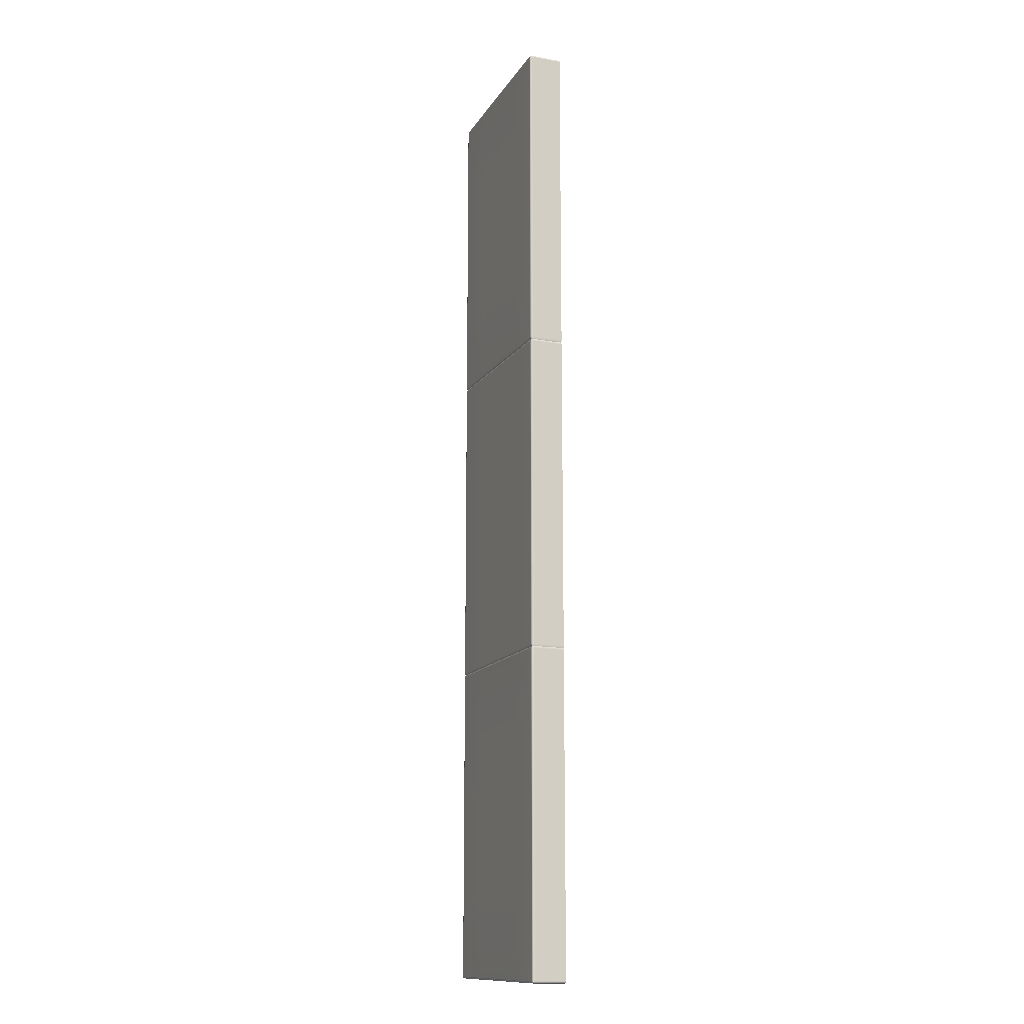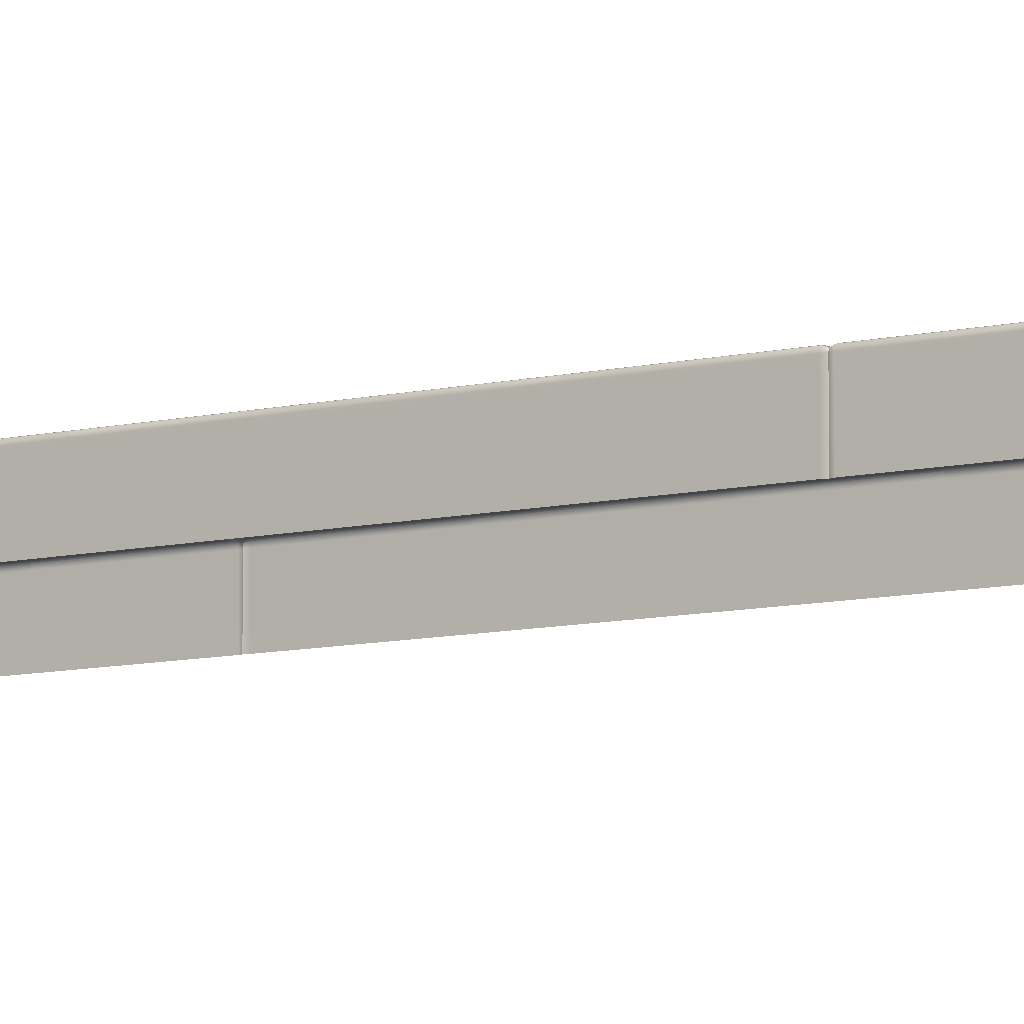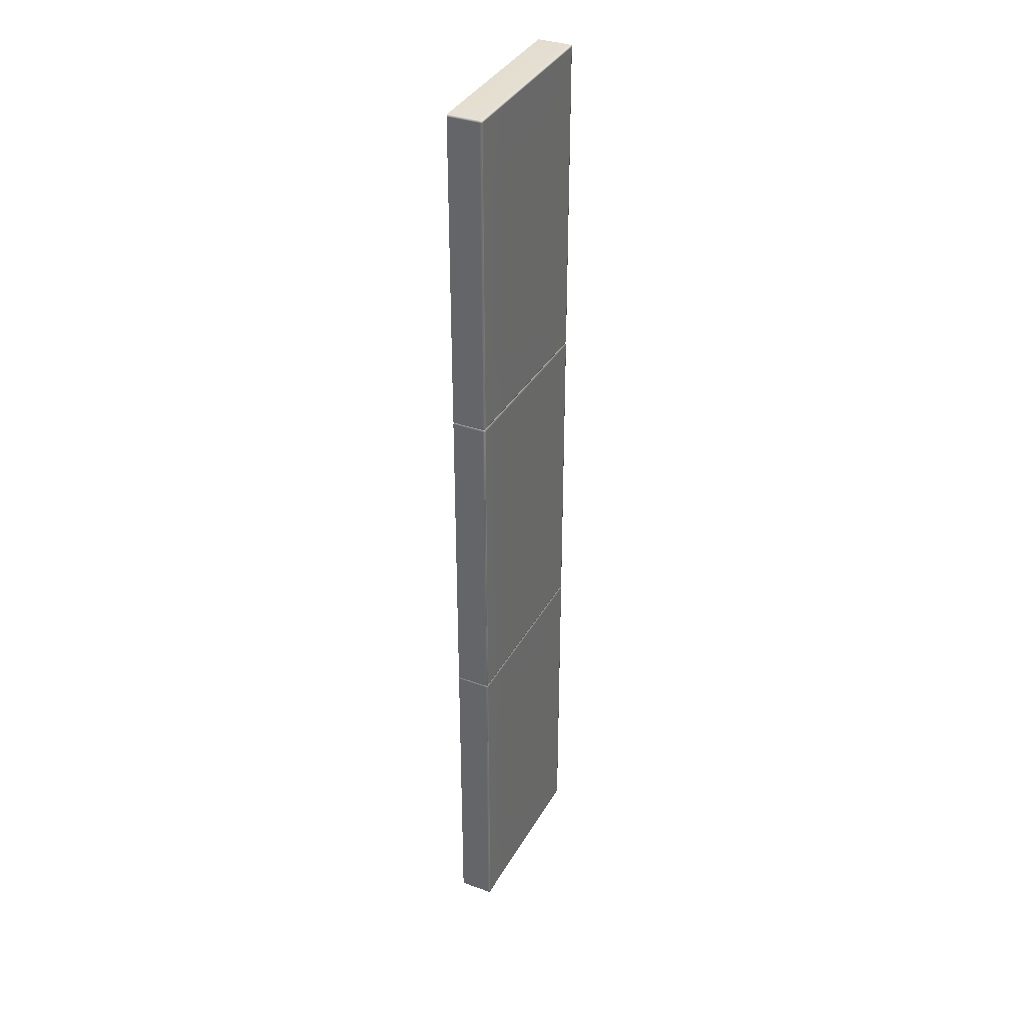
<metadata>
{"format":"obj","ext":"obj","renderer":"f3d","projection":"perspective","resolution":1024,"background":"white","views":[{"elev":-14.2,"azim":-111.6,"up":"+Z"},{"elev":-8.6,"azim":-55.9,"up":"+Y"},{"elev":35.2,"azim":115.5,"up":"+Z"}]}
</metadata>
<code>
g ENV_SY01_G9_Section2_Vinyl_A_MO
v -4.188 0.5285 -17.42
v -4.188 -0.6212 -17.42
v -4.13 -0.6212 -17.45
v -4.13 0.5285 -17.45
v -4.13 0.6037 -17.42
v -4.182 0.5963 -17.42
v -2.42 0.6037 -17.39
v -2.42 0.5285 -17.42
v -2.42 -0.6212 -17.42
v -0.7094 0.6037 -17.36
v -0.7094 0.5285 -17.39
v -0.7094 -0.6212 -17.39
v 1 0.6037 -17.33
v 1 0.5285 -17.35
v 1 -0.6212 -17.35
v 2.711 -0.6212 -17.32
v 2.711 0.5285 -17.32
v 2.764 -0.6212 -17.29
v 2.711 0.6037 -17.29
v 2.764 0.5285 -17.29
v 2.757 0.5979 -17.28
v 2.764 0.5285 -17.29
v 2.764 -0.6212 -17.29
v 2.777 -0.6212 -17.24
v 2.777 0.5285 -17.24
v 2.764 0.6037 -17.24
v 2.757 0.5979 -17.28
v 2.764 0.6037 -14.41
v 2.777 0.5285 -14.41
v 2.777 -0.6212 -14.41
v -4.188 0.5285 -17.42
v -4.182 0.5963 -17.42
v -4.188 0.6037 -17.37
v -4.201 0.5285 -17.37
v -4.188 -0.6212 -17.42
v -4.201 -0.6212 -17.37
v -4.201 0.5285 -14.49
v -4.188 0.6037 -14.49
v -4.201 -0.6212 -14.49
v -4.188 0.6037 -17.37
v -4.182 0.5963 -17.42
v -4.13 0.6037 -17.42
v -4.13 0.6213 -17.37
v -4.188 0.6037 -14.49
v -4.13 0.6213 -14.49
v -2.42 0.6213 -14.47
v -2.42 0.6213 -17.34
v -0.7094 0.6213 -14.45
v -2.42 0.6037 -17.39
v -0.7094 0.6213 -17.31
v -0.7094 0.6037 -17.36
v 2.711 0.6037 -17.29
v 2.757 0.5979 -17.28
v 2.764 0.6037 -17.24
v 2.711 0.6213 -17.24
v 1 0.6213 -17.27
v 1 0.6037 -17.33
v -0.7094 0.6037 -17.36
v -0.7094 0.6213 -17.31
v 2.711 0.6213 -14.41
v 2.764 0.6037 -14.41
v 1 0.6213 -14.43
v -0.7094 0.6213 -14.45
v 2.764 0.6037 -5.909
v 2.75 0.5867 -5.832
v 2.711 0.5931 -5.831
v 2.711 0.6213 -5.908
v 2.764 0.6037 -8.742
v 2.711 0.6213 -8.741
v 1 0.5931 -5.818
v 1 0.6213 -5.894
v 1 0.6213 -8.739
v -0.7094 0.6213 -8.737
v -0.7094 0.6213 -5.88
v -0.7094 0.5931 -5.804
v -4.188 0.6037 -5.852
v -4.175 0.5861 -5.776
v -4.18 0.5285 -5.776
v -4.201 0.5285 -5.852
v -4.188 0.6037 -8.733
v -4.181 -0.6212 -5.776
v -4.201 0.5285 -8.732
v -4.201 -0.6212 -5.861
v -4.201 -0.6212 -8.739
v 2.764 0.6037 -5.909
v 2.764 0.6037 -8.742
v 2.777 0.5285 -8.742
v 2.777 0.5285 -5.909
v 2.75 0.5867 -5.832
v 2.777 -0.6212 -8.731
v 2.756 0.5285 -5.832
v 2.777 -0.6212 -5.894
v 2.757 -0.6212 -5.832
v -4.188 0.6037 -5.852
v -4.188 0.6037 -8.733
v -4.13 0.6213 -8.733
v -4.13 0.6213 -5.853
v -4.175 0.5861 -5.776
v -4.13 0.5931 -5.777
v -2.42 0.5931 -5.79
v -2.42 0.6213 -5.867
v -0.7094 0.5931 -5.804
v -2.42 0.6213 -8.735
v -0.7094 0.6213 -5.88
v -0.7094 0.6213 -8.737
v 2.764 0.6037 -11.58
v 2.764 0.6037 -14.41
v 2.777 0.5285 -14.41
v 2.777 0.5285 -11.58
v 2.764 0.6037 -8.742
v 2.777 -0.6212 -14.41
v 2.777 0.5285 -8.742
v 2.777 -0.6212 -11.57
v 2.777 -0.6212 -8.731
v 2.711 0.6213 -11.57
v 2.764 0.6037 -14.41
v 2.764 0.6037 -11.58
v 2.711 0.6213 -14.41
v 1 0.6213 -11.58
v 1 0.6213 -14.43
v -0.7094 0.6213 -14.45
v -0.7094 0.6213 -11.59
v -4.188 0.6037 -11.61
v -4.188 0.6037 -14.49
v -4.13 0.6213 -14.49
v -4.13 0.6213 -11.61
v -2.42 0.6213 -11.6
v -2.42 0.6213 -14.47
v -0.7094 0.6213 -11.59
v -0.7094 0.6213 -14.45
v -4.201 0.5285 -14.49
v -4.201 -0.6212 -11.62
v -4.201 -0.6212 -14.49
v -4.201 0.5285 -11.61
v -4.188 0.6037 -14.49
v -4.201 -0.6212 -8.739
v -4.188 0.6037 -11.61
v -4.201 0.5285 -8.732
v -4.188 0.6037 -8.733
v 2.711 0.6213 -8.741
v 2.764 0.6037 -11.58
v 2.764 0.6037 -8.742
v 2.711 0.6213 -11.57
v 1 0.6213 -8.739
v 1 0.6213 -11.58
v -0.7094 0.6213 -11.59
v -0.7094 0.6213 -8.737
v -4.188 0.6037 -8.733
v -4.188 0.6037 -11.61
v -4.13 0.6213 -11.61
v -4.13 0.6213 -8.733
v -2.42 0.6213 -8.735
v -2.42 0.6213 -11.6
v -0.7094 0.6213 -8.737
v -0.7094 0.6213 -11.59
v -4.188 0.5285 17.48
v -4.13 -0.6212 17.51
v -4.188 -0.6212 17.48
v -4.13 0.5285 17.51
v -4.13 0.6037 17.48
v -4.182 0.5963 17.48
v -2.42 0.6037 17.45
v -2.42 0.5285 17.48
v -2.42 -0.6212 17.48
v -0.7094 0.6037 17.42
v -0.7094 0.5285 17.45
v -0.7094 -0.6212 17.45
v 1 0.6037 17.39
v 1 0.5285 17.42
v 1 -0.6212 17.42
v 2.711 -0.6212 17.39
v 2.711 0.5285 17.39
v 2.764 -0.6212 17.36
v 2.711 0.6037 17.36
v 2.764 0.5285 17.36
v 2.757 0.5979 17.35
v 2.764 0.5285 17.36
v 2.777 -0.6212 17.31
v 2.764 -0.6212 17.36
v 2.777 0.5285 17.31
v 2.764 0.6037 17.31
v 2.757 0.5979 17.35
v 2.764 0.6037 14.48
v 2.777 0.5285 14.48
v 2.777 -0.6212 14.47
v -4.188 0.5285 17.48
v -4.188 0.6037 17.43
v -4.182 0.5963 17.48
v -4.201 0.5285 17.43
v -4.188 -0.6212 17.48
v -4.201 -0.6212 17.43
v -4.201 0.5285 14.55
v -4.188 0.6037 14.55
v -4.201 -0.6212 14.55
v -4.188 0.6037 17.43
v -4.13 0.6037 17.48
v -4.182 0.5963 17.48
v -4.13 0.6213 17.43
v -4.188 0.6037 14.55
v -4.13 0.6213 14.55
v -2.42 0.6213 14.53
v -2.42 0.6213 17.4
v -0.7094 0.6213 14.51
v -2.42 0.6037 17.45
v -0.7094 0.6213 17.37
v -0.7094 0.6037 17.42
v 2.711 0.6037 17.36
v 2.764 0.6037 17.31
v 2.757 0.5979 17.35
v 2.711 0.6213 17.31
v 1 0.6213 17.34
v 1 0.6037 17.39
v -0.7094 0.6037 17.42
v -0.7094 0.6213 17.37
v 2.711 0.6213 14.48
v 2.764 0.6037 14.48
v 1 0.6213 14.49
v -0.7094 0.6213 14.51
v 2.764 0.6037 5.976
v 2.711 0.5819 5.899
v 2.744 0.576 5.899
v 2.711 0.6213 5.976
v 2.764 0.6037 8.81
v 2.711 0.6213 8.809
v 1 0.5819 5.883
v 1 0.6213 5.959
v 1 0.6213 8.804
v -0.7094 0.6213 8.799
v -0.7094 0.6213 5.942
v -0.7094 0.5819 5.866
v -4.188 0.6037 5.909
v -4.172 0.5285 5.833
v -4.167 0.576 5.833
v -4.201 0.5285 5.909
v -4.188 0.6037 8.789
v -4.173 -0.6212 5.833
v -4.201 0.5285 8.789
v -4.201 -0.6212 5.918
v -4.201 -0.6212 8.796
v 2.764 0.6037 5.976
v 2.777 0.5285 8.81
v 2.764 0.6037 8.81
v 2.777 0.5285 5.976
v 2.744 0.576 5.899
v 2.777 -0.6212 8.799
v 2.748 0.5285 5.899
v 2.777 -0.6212 5.962
v 2.75 -0.6212 5.899
v -4.188 0.6037 5.909
v -4.13 0.6213 8.79
v -4.188 0.6037 8.789
v -4.13 0.6213 5.909
v -4.167 0.576 5.833
v -4.13 0.5819 5.834
v -2.42 0.5819 5.85
v -2.42 0.6213 5.926
v -0.7094 0.5819 5.866
v -2.42 0.6213 8.795
v -0.7094 0.6213 5.942
v -0.7094 0.6213 8.799
v 2.764 0.6037 11.64
v 2.777 0.5285 14.48
v 2.764 0.6037 14.48
v 2.777 0.5285 11.64
v 2.764 0.6037 8.81
v 2.777 -0.6212 14.47
v 2.777 0.5285 8.81
v 2.777 -0.6212 11.64
v 2.777 -0.6212 8.799
v 2.711 0.6213 11.64
v 2.764 0.6037 11.64
v 2.764 0.6037 14.48
v 2.711 0.6213 14.48
v 1 0.6213 11.65
v 1 0.6213 14.49
v -0.7094 0.6213 14.51
v -0.7094 0.6213 11.66
v -4.188 0.6037 11.67
v -4.13 0.6213 14.55
v -4.188 0.6037 14.55
v -4.13 0.6213 11.67
v -2.42 0.6213 11.66
v -2.42 0.6213 14.53
v -0.7094 0.6213 11.66
v -0.7094 0.6213 14.51
v -4.201 0.5285 14.55
v -4.201 -0.6212 14.55
v -4.201 -0.6212 11.67
v -4.201 0.5285 11.67
v -4.188 0.6037 14.55
v -4.201 -0.6212 8.796
v -4.188 0.6037 11.67
v -4.201 0.5285 8.789
v -4.188 0.6037 8.789
v 2.711 0.6213 8.809
v 2.764 0.6037 8.81
v 2.764 0.6037 11.64
v 2.711 0.6213 11.64
v 1 0.6213 8.804
v 1 0.6213 11.65
v -0.7094 0.6213 11.66
v -0.7094 0.6213 8.799
v -4.188 0.6037 8.789
v -4.13 0.6213 11.67
v -4.188 0.6037 11.67
v -4.13 0.6213 8.79
v -2.42 0.6213 8.795
v -2.42 0.6213 11.66
v -0.7094 0.6213 8.799
v -0.7094 0.6213 11.66
v 2.756 0.5285 -5.832
v 2.757 -0.6212 -5.832
v 2.777 -0.6212 -5.75
v 2.777 0.5285 -5.75
v 2.764 0.6037 -5.75
v 2.75 0.5867 -5.832
v 2.764 0.6037 -2.843
v 2.777 0.5285 -2.843
v 2.777 -0.6212 -2.843
v -4.18 0.5285 -5.776
v -4.175 0.5861 -5.776
v -4.188 0.6037 -5.695
v -4.201 0.5285 -5.695
v -4.181 -0.6212 -5.776
v -4.201 -0.6212 -5.695
v -4.201 0.5285 -2.818
v -4.188 0.6037 -2.819
v -4.201 -0.6212 -2.818
v -4.188 0.6037 -5.695
v -4.175 0.5861 -5.776
v -4.13 0.5931 -5.777
v -4.13 0.6213 -5.696
v -4.188 0.6037 -2.819
v -4.13 0.6213 -2.819
v -2.42 0.6213 -2.825
v -2.42 0.6213 -5.71
v -0.7094 0.6213 -2.831
v -2.42 0.5931 -5.79
v -0.7094 0.6213 -5.723
v -0.7094 0.5931 -5.804
v 2.711 0.5931 -5.831
v 2.75 0.5867 -5.832
v 2.764 0.6037 -5.75
v 2.711 0.6213 -5.75
v 1 0.6213 -5.736
v 1 0.5931 -5.818
v -0.7094 0.5931 -5.804
v -0.7094 0.6213 -5.723
v 2.711 0.6213 -2.843
v 2.764 0.6037 -2.843
v 1 0.6213 -2.837
v -0.7094 0.6213 -2.831
v 2.764 0.6037 5.823
v 2.744 0.576 5.899
v 2.711 0.5819 5.899
v 2.711 0.6213 5.822
v 2.764 0.6037 2.953
v 2.711 0.6213 2.952
v 1 0.5819 5.883
v 1 0.6213 5.806
v 1 0.6213 2.944
v -0.7094 0.6213 2.935
v -0.7094 0.6213 5.79
v -0.7094 0.5819 5.866
v -4.188 0.6037 5.757
v -4.167 0.576 5.833
v -4.172 0.5285 5.833
v -4.201 0.5285 5.757
v -4.188 0.6037 2.916
v -4.173 -0.6212 5.833
v -4.201 0.5285 2.916
v -4.201 -0.6212 5.748
v -4.201 -0.6212 2.916
v 2.764 0.6037 5.823
v 2.764 0.6037 2.953
v 2.777 0.5285 2.953
v 2.777 0.5285 5.823
v 2.744 0.576 5.899
v 2.777 -0.6212 2.953
v 2.748 0.5285 5.899
v 2.777 -0.6212 5.837
v 2.75 -0.6212 5.899
v -4.188 0.6037 5.757
v -4.188 0.6037 2.916
v -4.13 0.6213 2.917
v -4.13 0.6213 5.757
v -4.167 0.576 5.833
v -4.13 0.5819 5.834
v -2.42 0.5819 5.85
v -2.42 0.6213 5.774
v -0.7094 0.5819 5.866
v -2.42 0.6213 2.926
v -0.7094 0.6213 5.79
v -0.7094 0.6213 2.935
v 2.764 0.6037 0.07985
v 2.764 0.6037 -2.843
v 2.777 0.5285 -2.843
v 2.777 0.5285 0.07985
v 2.764 0.6037 2.953
v 2.777 -0.6212 -2.843
v 2.777 0.5285 2.953
v 2.777 -0.6212 0.07985
v 2.777 -0.6212 2.953
v 2.711 0.6213 0.07985
v 2.764 0.6037 -2.843
v 2.764 0.6037 0.07985
v 2.711 0.6213 -2.843
v 1 0.6213 0.07825
v 1 0.6213 -2.837
v -0.7094 0.6213 -2.831
v -0.7094 0.6213 0.07718
v -4.188 0.6037 0.07398
v -4.188 0.6037 -2.819
v -4.13 0.6213 -2.819
v -4.13 0.6213 0.07398
v -2.42 0.6213 0.07558
v -2.42 0.6213 -2.825
v -0.7094 0.6213 0.07718
v -0.7094 0.6213 -2.831
v -4.201 0.5285 -2.818
v -4.201 -0.6212 0.07398
v -4.201 -0.6212 -2.818
v -4.201 0.5285 0.07398
v -4.188 0.6037 -2.819
v -4.201 -0.6212 2.916
v -4.188 0.6037 0.07398
v -4.201 0.5285 2.916
v -4.188 0.6037 2.916
v 2.711 0.6213 2.952
v 2.764 0.6037 0.07985
v 2.764 0.6037 2.953
v 2.711 0.6213 0.07985
v 1 0.6213 2.944
v 1 0.6213 0.07825
v -0.7094 0.6213 0.07718
v -0.7094 0.6213 2.935
v -4.188 0.6037 2.916
v -4.188 0.6037 0.07398
v -4.13 0.6213 0.07398
v -4.13 0.6213 2.917
v -2.42 0.6213 2.926
v -2.42 0.6213 0.07558
v -0.7094 0.6213 2.935
v -0.7094 0.6213 0.07718
g ENV_SY01_G9_Section2_Vinyl_A_MO_0
f 3 2 1
f 4 3 1
f 4 1 5
f 1 6 5
f 4 5 7
f 3 4 8
f 8 4 7
f 9 3 8
f 8 7 10
f 9 8 11
f 11 8 10
f 12 9 11
f 11 10 13
f 12 11 14
f 14 11 13
f 15 12 14
f 15 14 16
f 14 13 17
f 14 17 16
f 18 16 17
f 13 19 17
f 20 18 17
f 17 19 20
f 19 21 20
f 24 23 22
f 25 24 22
f 25 22 26
f 22 27 26
f 25 26 28
f 29 25 28
f 24 25 29
f 30 24 29
f 33 32 31
f 34 33 31
f 31 35 34
f 35 36 34
f 33 34 37
f 37 34 36
f 38 33 37
f 39 37 36
f 42 41 40
f 43 42 40
f 43 40 44
f 45 43 44
f 45 46 43
f 42 43 47
f 46 47 43
f 46 48 47
f 49 42 47
f 48 50 47
f 49 47 50
f 51 49 50
f 54 53 52
f 55 54 52
f 56 55 52
f 57 56 52
f 57 58 56
f 58 59 56
f 54 55 60
f 60 55 56
f 61 54 60
f 62 60 56
f 62 56 59
f 63 62 59
f 66 65 64
f 67 66 64
f 64 68 67
f 68 69 67
f 70 66 67
f 71 67 69
f 71 70 67
f 72 71 69
f 72 73 71
f 73 74 71
f 71 74 70
f 74 75 70
f 78 77 76
f 79 78 76
f 76 80 79
f 81 78 79
f 80 82 79
f 83 81 79
f 83 79 82
f 84 83 82
f 87 86 85
f 88 87 85
f 85 89 88
f 90 87 88
f 89 91 88
f 92 90 88
f 88 91 93
f 92 88 93
f 96 95 94
f 97 96 94
f 94 98 97
f 98 99 97
f 97 99 100
f 96 97 101
f 101 97 100
f 101 100 102
f 103 96 101
f 104 101 102
f 103 101 104
f 105 103 104
f 108 107 106
f 109 108 106
f 109 106 110
f 111 108 109
f 112 109 110
f 113 111 109
f 113 109 112
f 114 113 112
f 117 116 115
f 116 118 115
f 119 115 118
f 120 119 118
f 120 121 119
f 121 122 119
f 125 124 123
f 126 125 123
f 125 126 127
f 128 125 127
f 128 127 129
f 130 128 129
f 133 132 131
f 132 134 131
f 135 131 134
f 132 136 134
f 137 135 134
f 136 138 134
f 137 134 138
f 139 137 138
f 142 141 140
f 141 143 140
f 144 140 143
f 145 144 143
f 145 146 144
f 146 147 144
f 150 149 148
f 151 150 148
f 150 151 152
f 153 150 152
f 153 152 154
f 155 153 154
f 158 157 156
f 157 159 156
f 156 159 160
f 161 156 160
f 160 159 162
f 159 157 163
f 159 163 162
f 157 164 163
f 162 163 165
f 163 164 166
f 163 166 165
f 164 167 166
f 165 166 168
f 166 167 169
f 166 169 168
f 167 170 169
f 169 170 171
f 168 169 172
f 172 169 171
f 171 173 172
f 174 168 172
f 173 175 172
f 174 172 175
f 176 174 175
f 179 178 177
f 178 180 177
f 177 180 181
f 182 177 181
f 181 180 183
f 180 184 183
f 180 178 184
f 178 185 184
f 188 187 186
f 187 189 186
f 190 186 189
f 191 190 189
f 189 187 192
f 189 192 191
f 187 193 192
f 192 194 191
f 197 196 195
f 196 198 195
f 195 198 199
f 198 200 199
f 201 200 198
f 198 196 202
f 202 201 198
f 203 201 202
f 196 204 202
f 205 203 202
f 202 204 205
f 204 206 205
f 209 208 207
f 208 210 207
f 210 211 207
f 211 212 207
f 213 212 211
f 214 213 211
f 210 208 215
f 210 215 211
f 208 216 215
f 215 217 211
f 211 217 214
f 217 218 214
f 221 220 219
f 220 222 219
f 223 219 222
f 224 223 222
f 220 225 222
f 222 226 224
f 225 226 222
f 226 227 224
f 228 227 226
f 229 228 226
f 229 226 225
f 230 229 225
f 233 232 231
f 232 234 231
f 235 231 234
f 232 236 234
f 237 235 234
f 236 238 234
f 234 238 237
f 238 239 237
f 242 241 240
f 241 243 240
f 244 240 243
f 241 245 243
f 246 244 243
f 245 247 243
f 246 243 248
f 243 247 248
f 251 250 249
f 250 252 249
f 253 249 252
f 254 253 252
f 254 252 255
f 252 250 256
f 252 256 255
f 255 256 257
f 250 258 256
f 256 259 257
f 256 258 259
f 258 260 259
f 263 262 261
f 262 264 261
f 261 264 265
f 262 266 264
f 264 267 265
f 266 268 264
f 264 268 267
f 268 269 267
f 272 271 270
f 273 272 270
f 270 274 273
f 274 275 273
f 276 275 274
f 277 276 274
f 280 279 278
f 279 281 278
f 281 279 282
f 279 283 282
f 282 283 284
f 283 285 284
f 288 287 286
f 289 288 286
f 286 290 289
f 291 288 289
f 290 292 289
f 293 291 289
f 289 292 293
f 292 294 293
f 297 296 295
f 298 297 295
f 295 299 298
f 299 300 298
f 301 300 299
f 302 301 299
f 305 304 303
f 304 306 303
f 306 304 307
f 304 308 307
f 307 308 309
f 308 310 309
f 313 312 311
f 314 313 311
f 314 311 315
f 311 316 315
f 314 315 317
f 318 314 317
f 313 314 318
f 319 313 318
f 322 321 320
f 323 322 320
f 320 324 323
f 324 325 323
f 322 323 326
f 326 323 325
f 327 322 326
f 328 326 325
f 331 330 329
f 332 331 329
f 332 329 333
f 334 332 333
f 334 335 332
f 331 332 336
f 335 336 332
f 335 337 336
f 338 331 336
f 337 339 336
f 338 336 339
f 340 338 339
f 343 342 341
f 344 343 341
f 345 344 341
f 346 345 341
f 346 347 345
f 347 348 345
f 343 344 349
f 349 344 345
f 350 343 349
f 351 349 345
f 351 345 348
f 352 351 348
f 355 354 353
f 356 355 353
f 353 357 356
f 357 358 356
f 359 355 356
f 360 356 358
f 360 359 356
f 361 360 358
f 361 362 360
f 362 363 360
f 360 363 359
f 363 364 359
f 367 366 365
f 368 367 365
f 365 369 368
f 370 367 368
f 369 371 368
f 372 370 368
f 372 368 371
f 373 372 371
f 376 375 374
f 377 376 374
f 374 378 377
f 379 376 377
f 378 380 377
f 381 379 377
f 377 380 382
f 381 377 382
f 385 384 383
f 386 385 383
f 383 387 386
f 387 388 386
f 386 388 389
f 385 386 390
f 390 386 389
f 390 389 391
f 392 385 390
f 393 390 391
f 392 390 393
f 394 392 393
f 397 396 395
f 398 397 395
f 398 395 399
f 400 397 398
f 401 398 399
f 402 400 398
f 402 398 401
f 403 402 401
f 406 405 404
f 405 407 404
f 408 404 407
f 409 408 407
f 409 410 408
f 410 411 408
f 414 413 412
f 415 414 412
f 414 415 416
f 417 414 416
f 417 416 418
f 419 417 418
f 422 421 420
f 421 423 420
f 424 420 423
f 421 425 423
f 426 424 423
f 425 427 423
f 426 423 427
f 428 426 427
f 431 430 429
f 430 432 429
f 433 429 432
f 434 433 432
f 434 435 433
f 435 436 433
f 439 438 437
f 440 439 437
f 439 440 441
f 442 439 441
f 442 441 443
f 444 442 443

</code>
